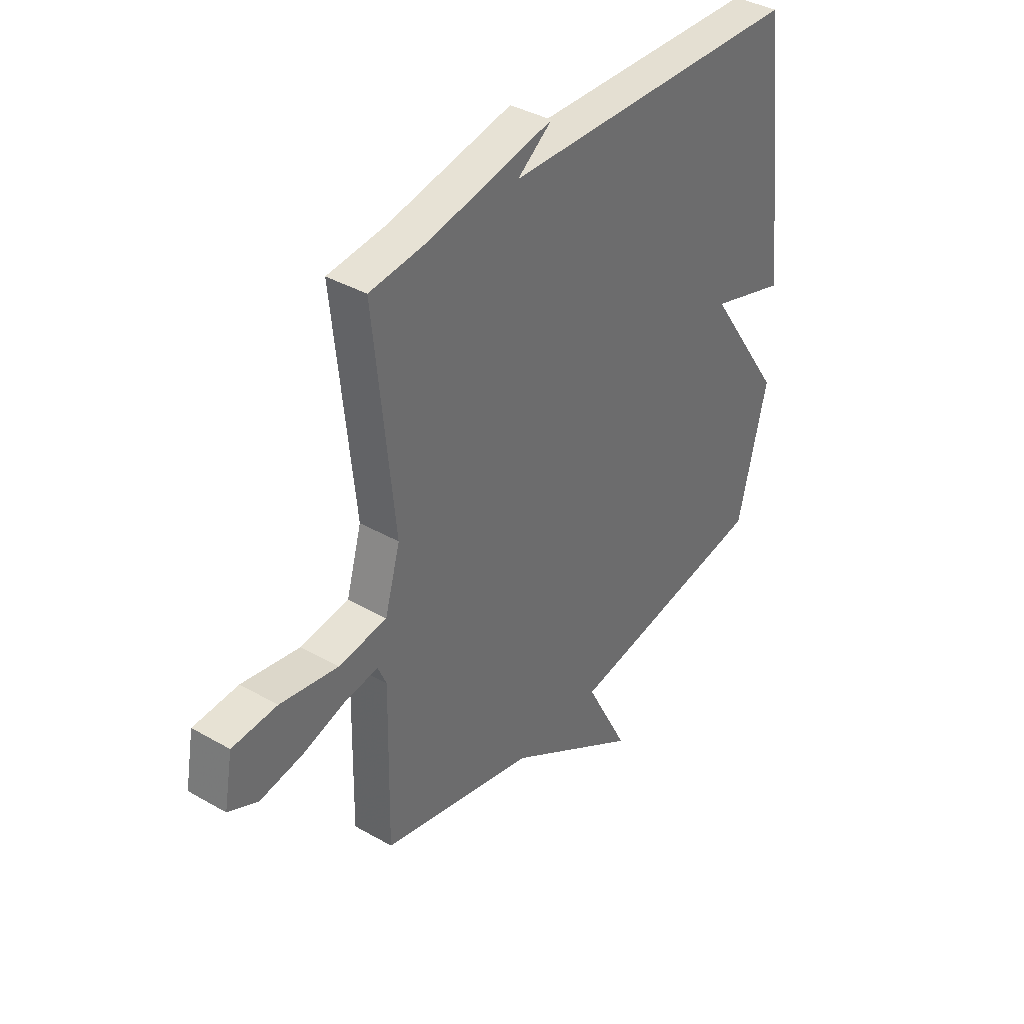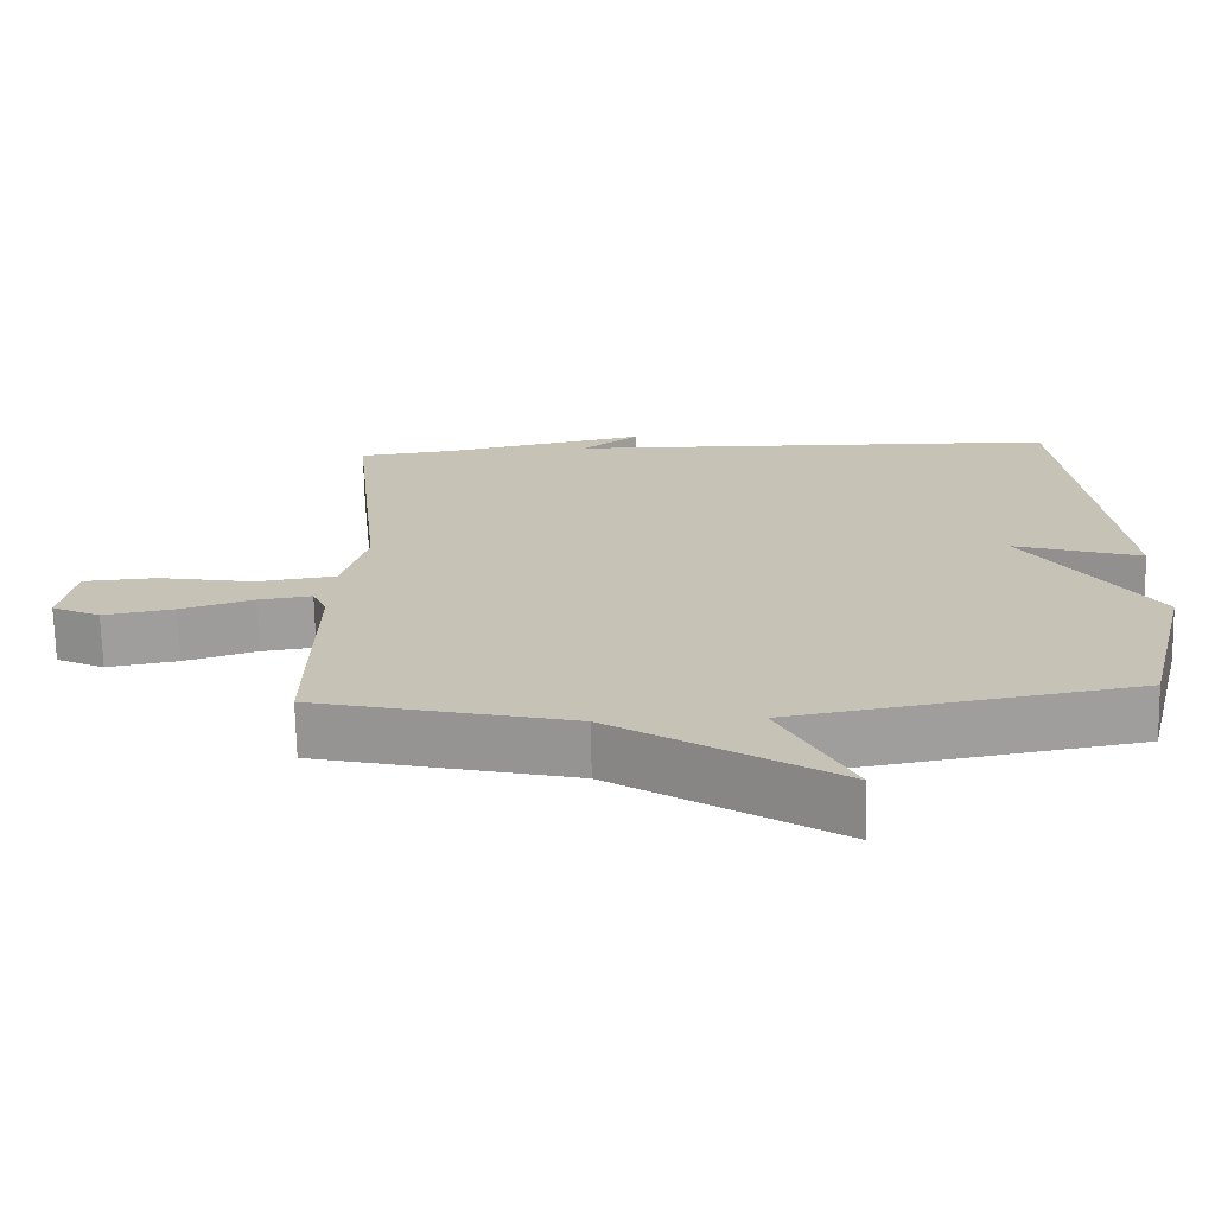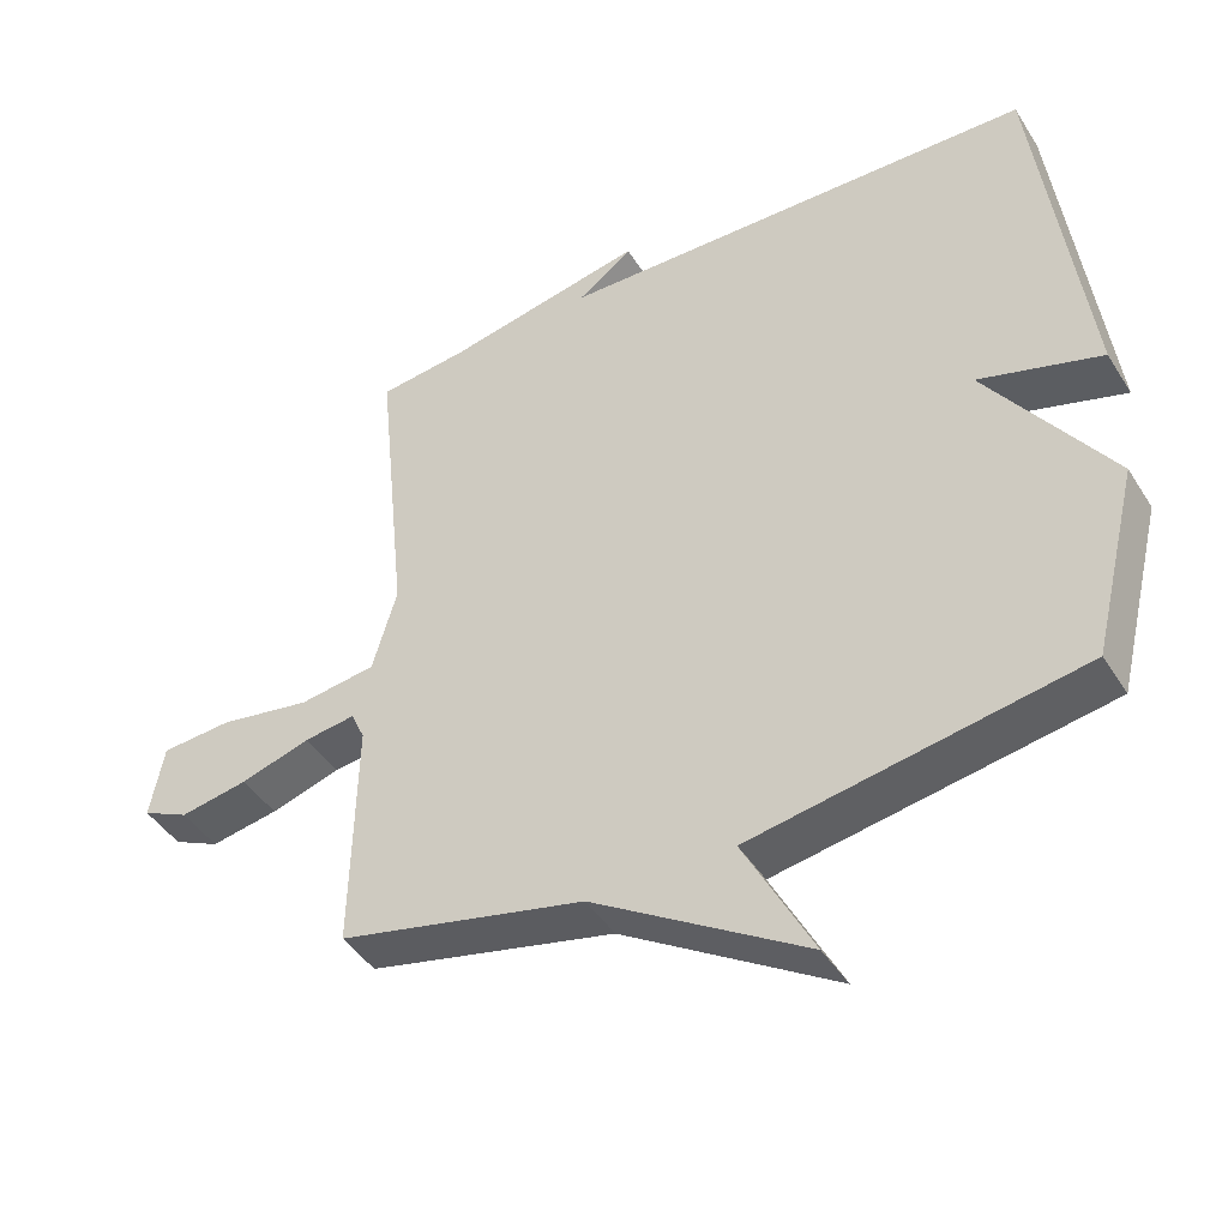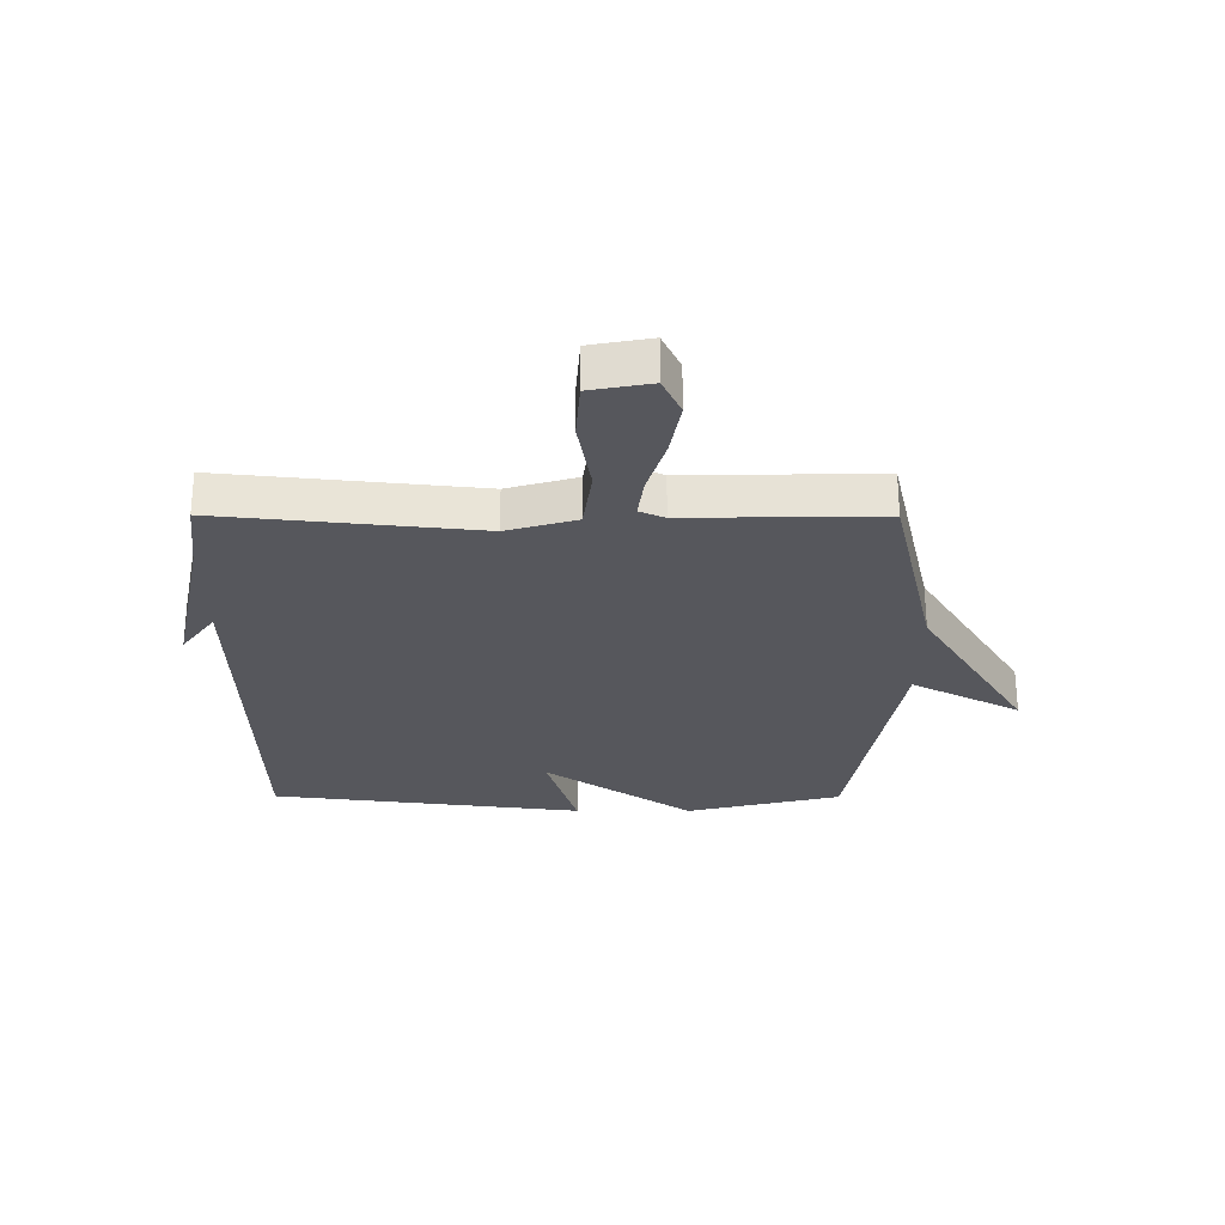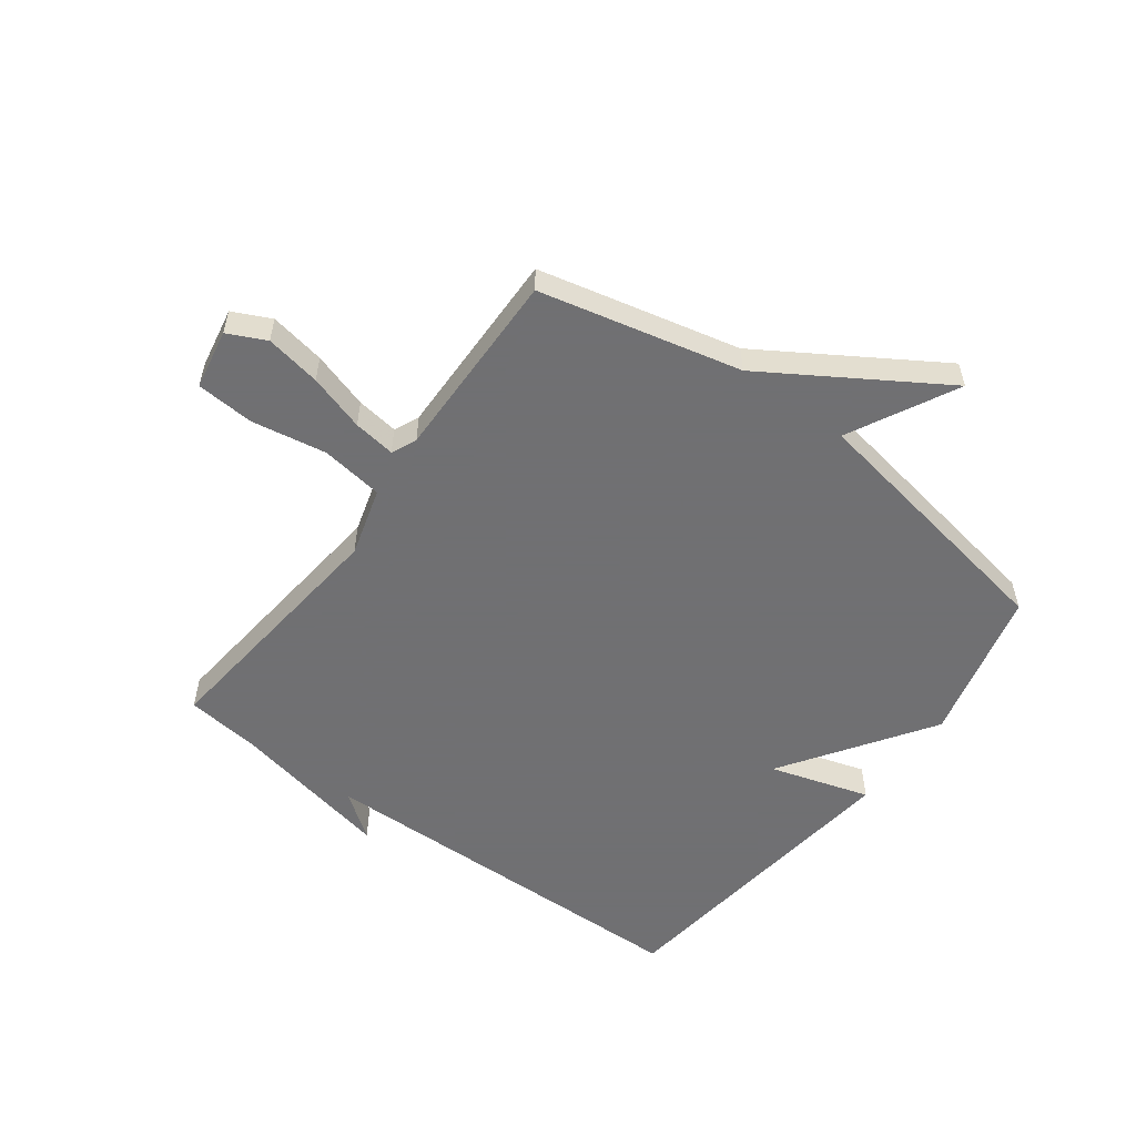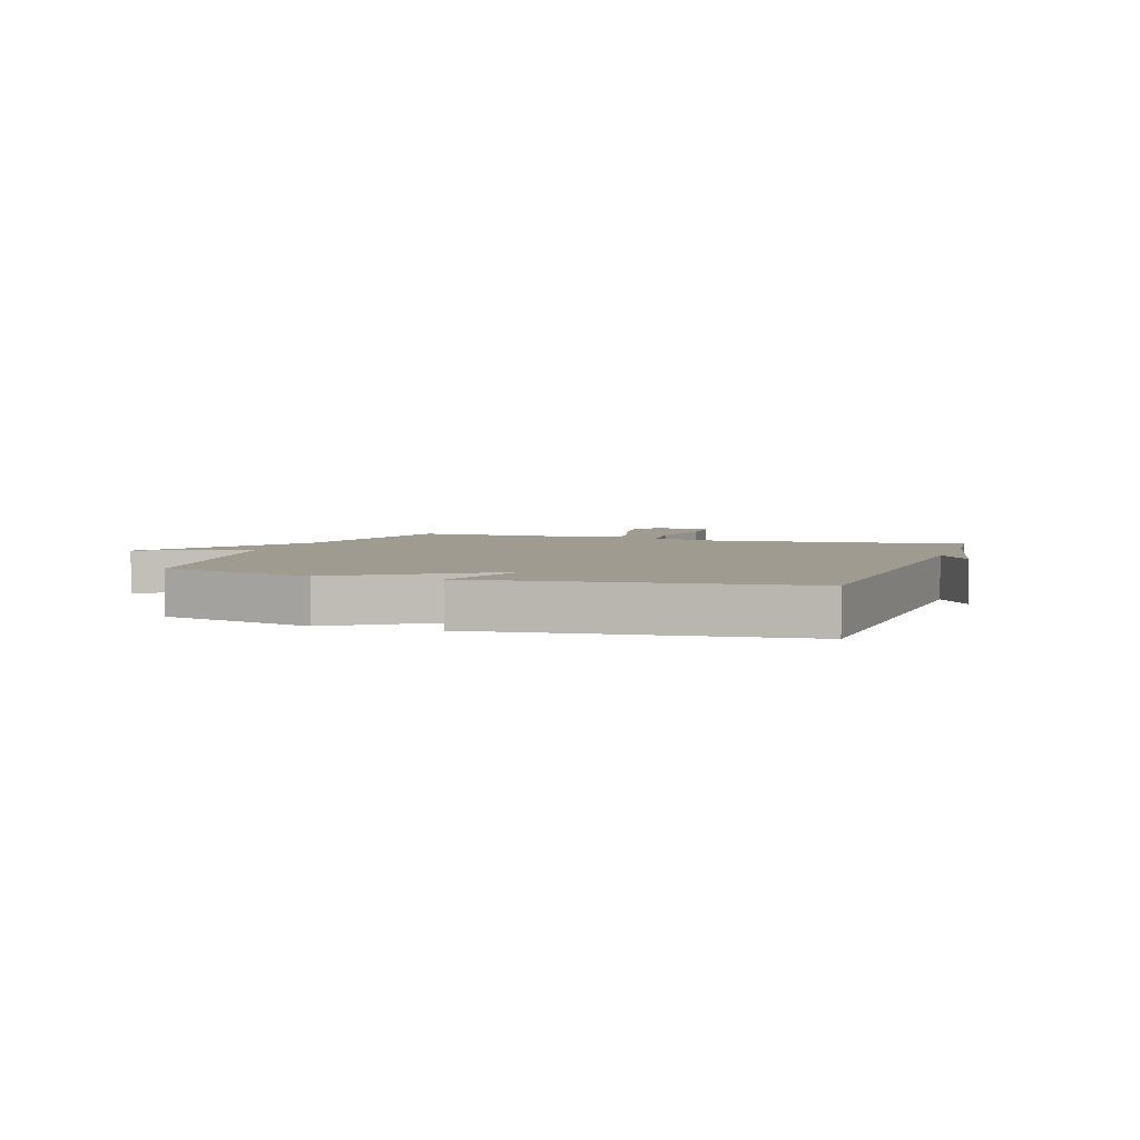
<metadata>
{"format":"obj","ext":"obj","renderer":"f3d","projection":"perspective","resolution":1024,"background":"white","views":[{"elev":37.8,"azim":126.2,"up":"+Z"},{"elev":-70.5,"azim":-178.8,"up":"+Z"},{"elev":-44.1,"azim":-149.9,"up":"+Z"},{"elev":-27.6,"azim":89.8,"up":"+Y"},{"elev":-55.0,"azim":143.5,"up":"+Y"},{"elev":4.0,"azim":-71.0,"up":"+Y"}]}
</metadata>
<code>
v -0.5 0.07 0.5
v 0.172 0.07 0.515
v 0.095 0.07 0.572
v 0.372 0.07 0.515
v 0.5 0.07 0.5
v 0.455 0.07 0.066
v 0.489 0.07 -0.052
v 0.596 0.07 -0.067
v 0.724 0.07 -0.045
v 0.823 0.07 -0.052
v 0.842 0.07 -0.155
v 0.777 0.07 -0.186
v 0.682 0.07 -0.169
v 0.585 0.07 -0.139
v 0.513 0.07 -0.129
v 0.494 0.07 -0.172
v 0.5 0.07 -0.5
v 0.157 0.07 -0.579
v -0.139 0.07 -0.764
v -0.043 0.07 -0.579
v -0.5 0.07 -0.5
v -0.565 0.07 -0.235
v -0.394 0.07 0.017
v -0.565 0.07 -0.035
v -0.5 0 0.5
v 0.172 0 0.515
v 0.095 0 0.572
v 0.372 0 0.515
v 0.5 0 0.5
v 0.455 0 0.066
v 0.489 0 -0.052
v 0.596 0 -0.067
v 0.724 0 -0.045
v 0.823 0 -0.052
v 0.842 0 -0.155
v 0.777 0 -0.186
v 0.682 0 -0.169
v 0.585 0 -0.139
v 0.513 0 -0.129
v 0.494 0 -0.172
v 0.5 0 -0.5
v 0.157 0 -0.579
v -0.139 0 -0.764
v -0.043 0 -0.579
v -0.5 0 -0.5
v -0.565 0 -0.235
v -0.394 0 0.017
v -0.565 0 -0.035
f 23 24 1 2
f 22 23 2
f 21 22 2
f 20 21 2
f 18 19 20
f 18 20 2
f 17 18 2
f 16 17 2
f 15 16 2
f 12 13 14
f 11 12 14
f 10 11 14
f 9 10 14
f 8 9 14
f 7 8 14 15
f 4 5 6
f 2 3 4
f 2 4 6
f 7 15 2
f 2 6 7
f 26 25 48 47
f 26 47 46
f 26 46 45
f 26 45 44
f 44 43 42
f 26 44 42
f 26 42 41
f 26 41 40
f 26 40 39
f 38 37 36
f 38 36 35
f 38 35 34
f 38 34 33
f 38 33 32
f 39 38 32 31
f 30 29 28
f 28 27 26
f 30 28 26
f 26 39 31
f 31 30 26
f 1 25 26 2
f 2 26 27 3
f 3 27 28 4
f 4 28 29 5
f 5 29 30 6
f 6 30 31 7
f 7 31 32 8
f 8 32 33 9
f 9 33 34 10
f 10 34 35 11
f 11 35 36 12
f 12 36 37 13
f 13 37 38 14
f 14 38 39 15
f 15 39 40 16
f 16 40 41 17
f 17 41 42 18
f 18 42 43 19
f 19 43 44 20
f 20 44 45 21
f 21 45 46 22
f 22 46 47 23
f 23 47 48 24
f 24 48 25 1

</code>
